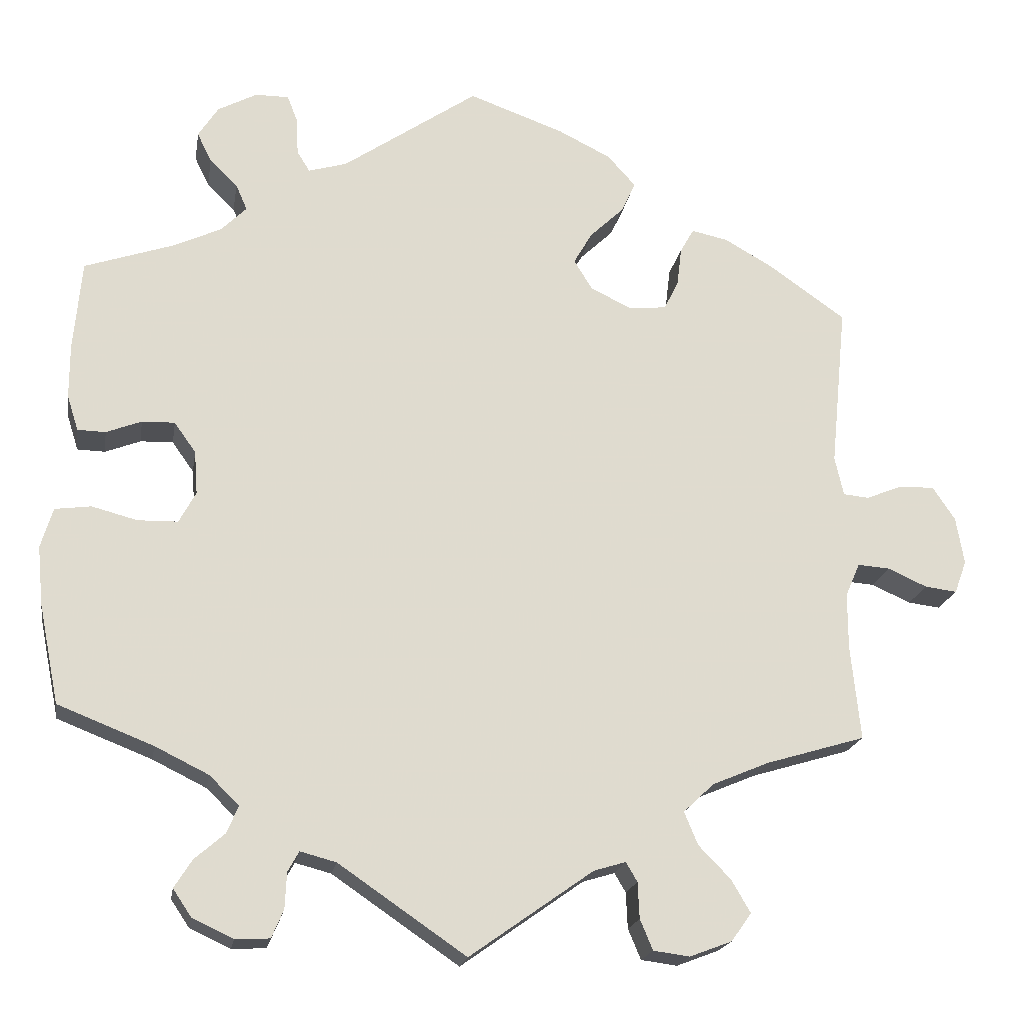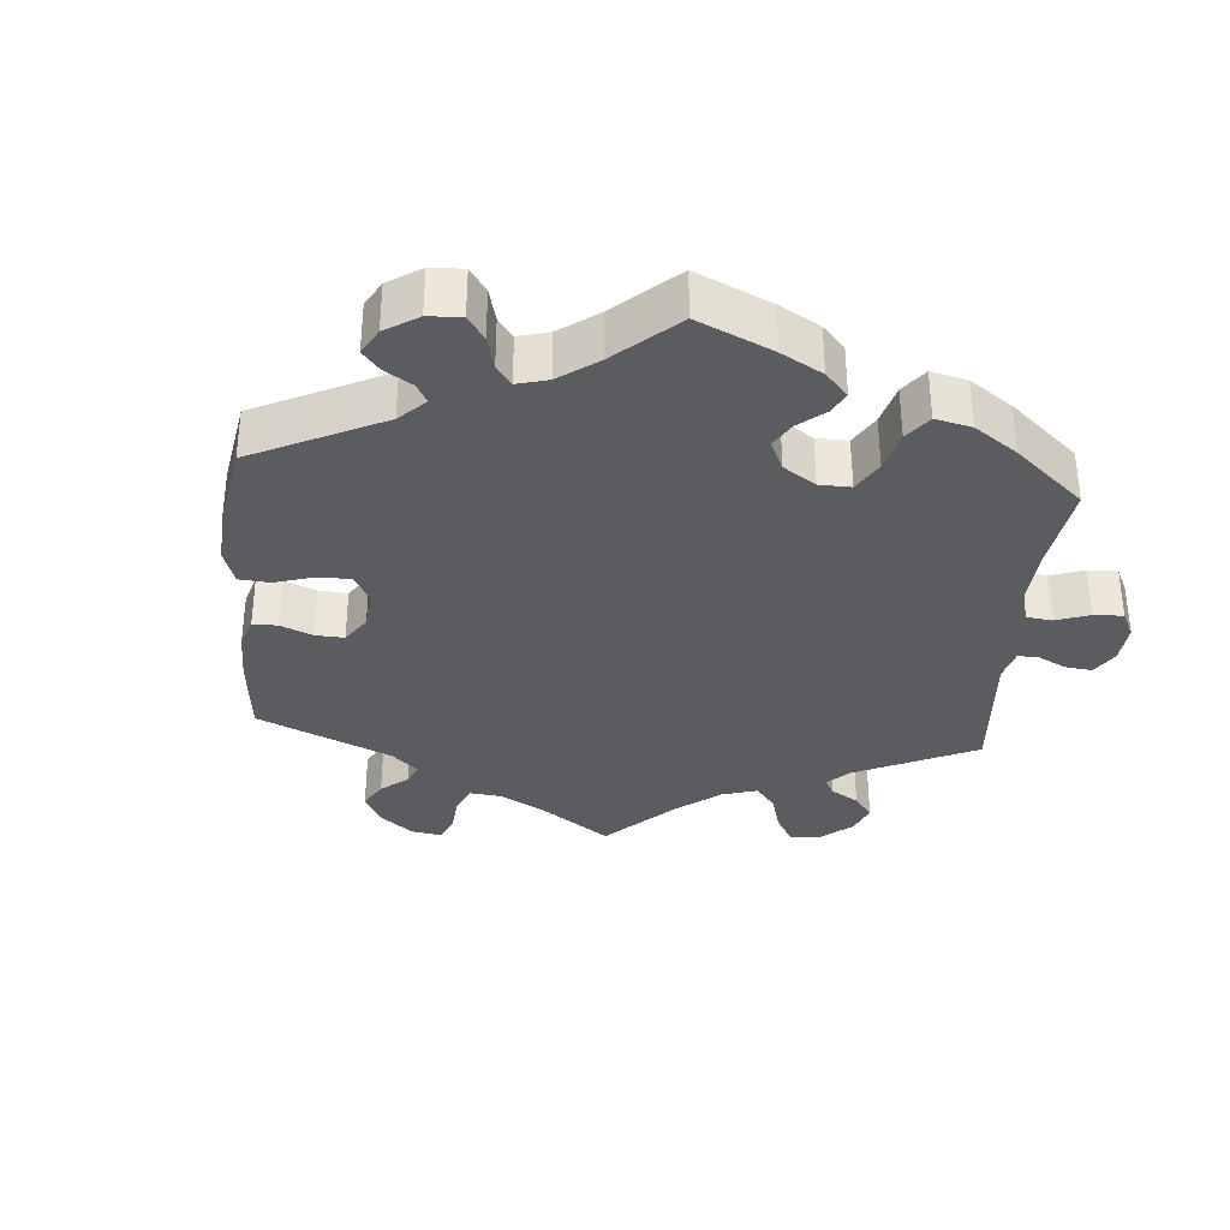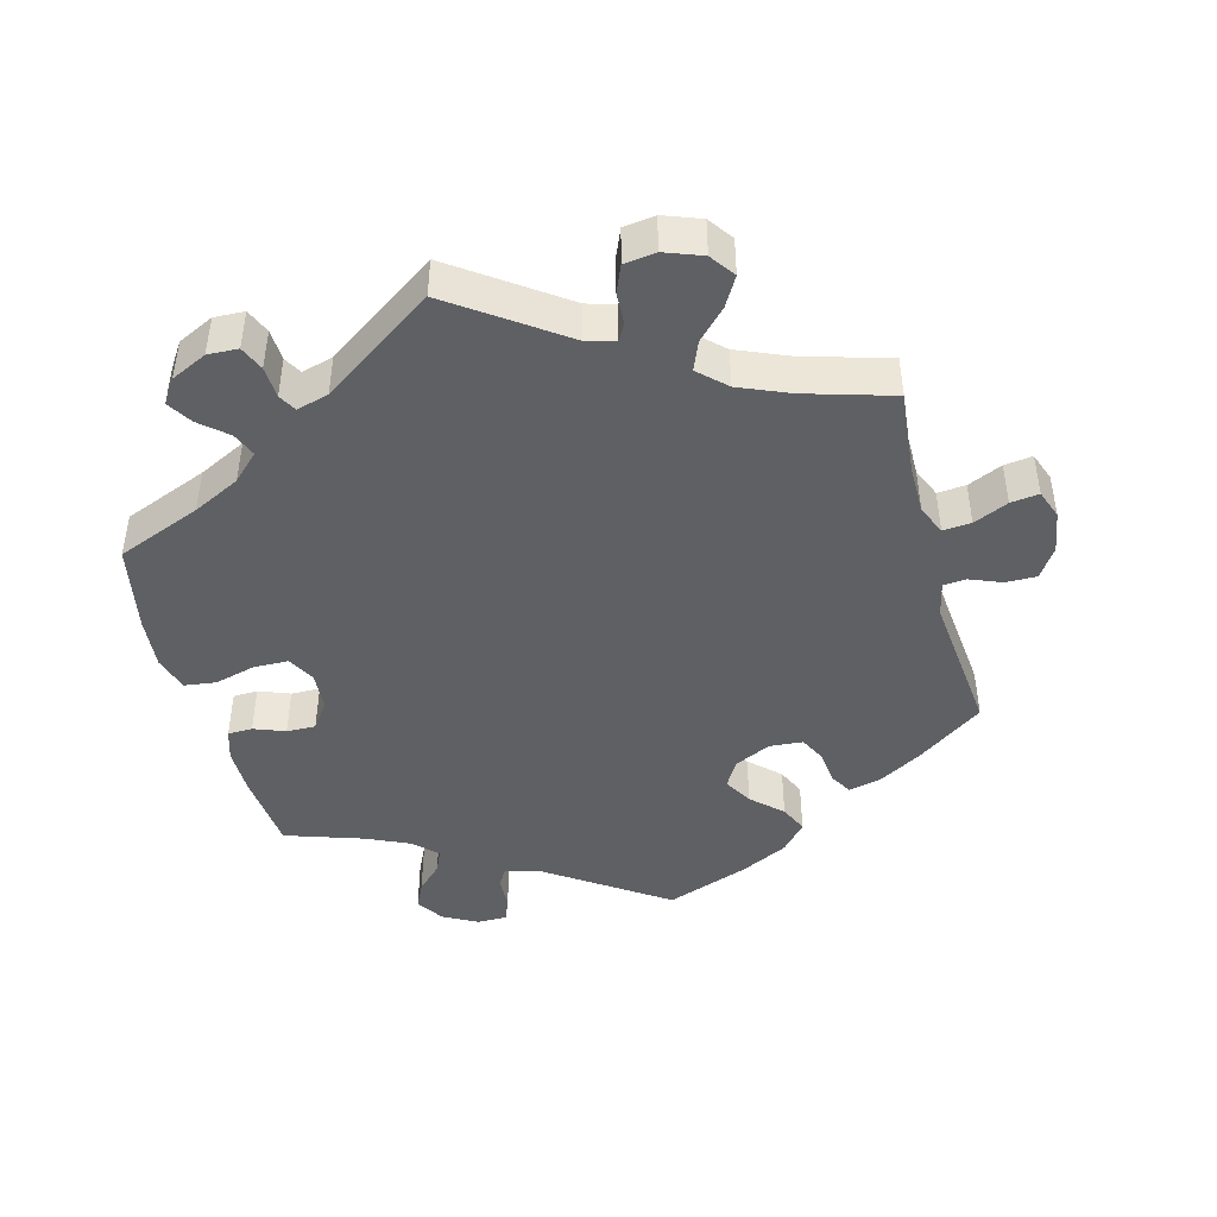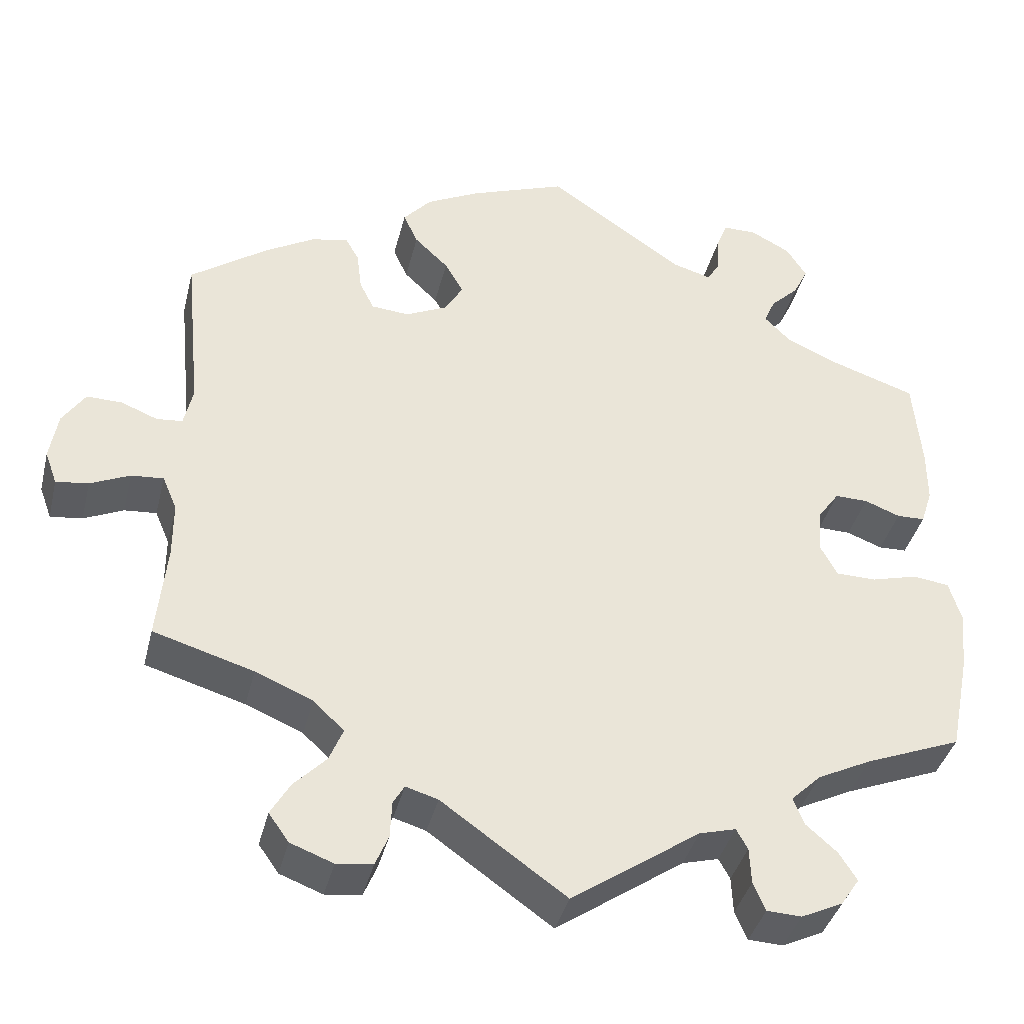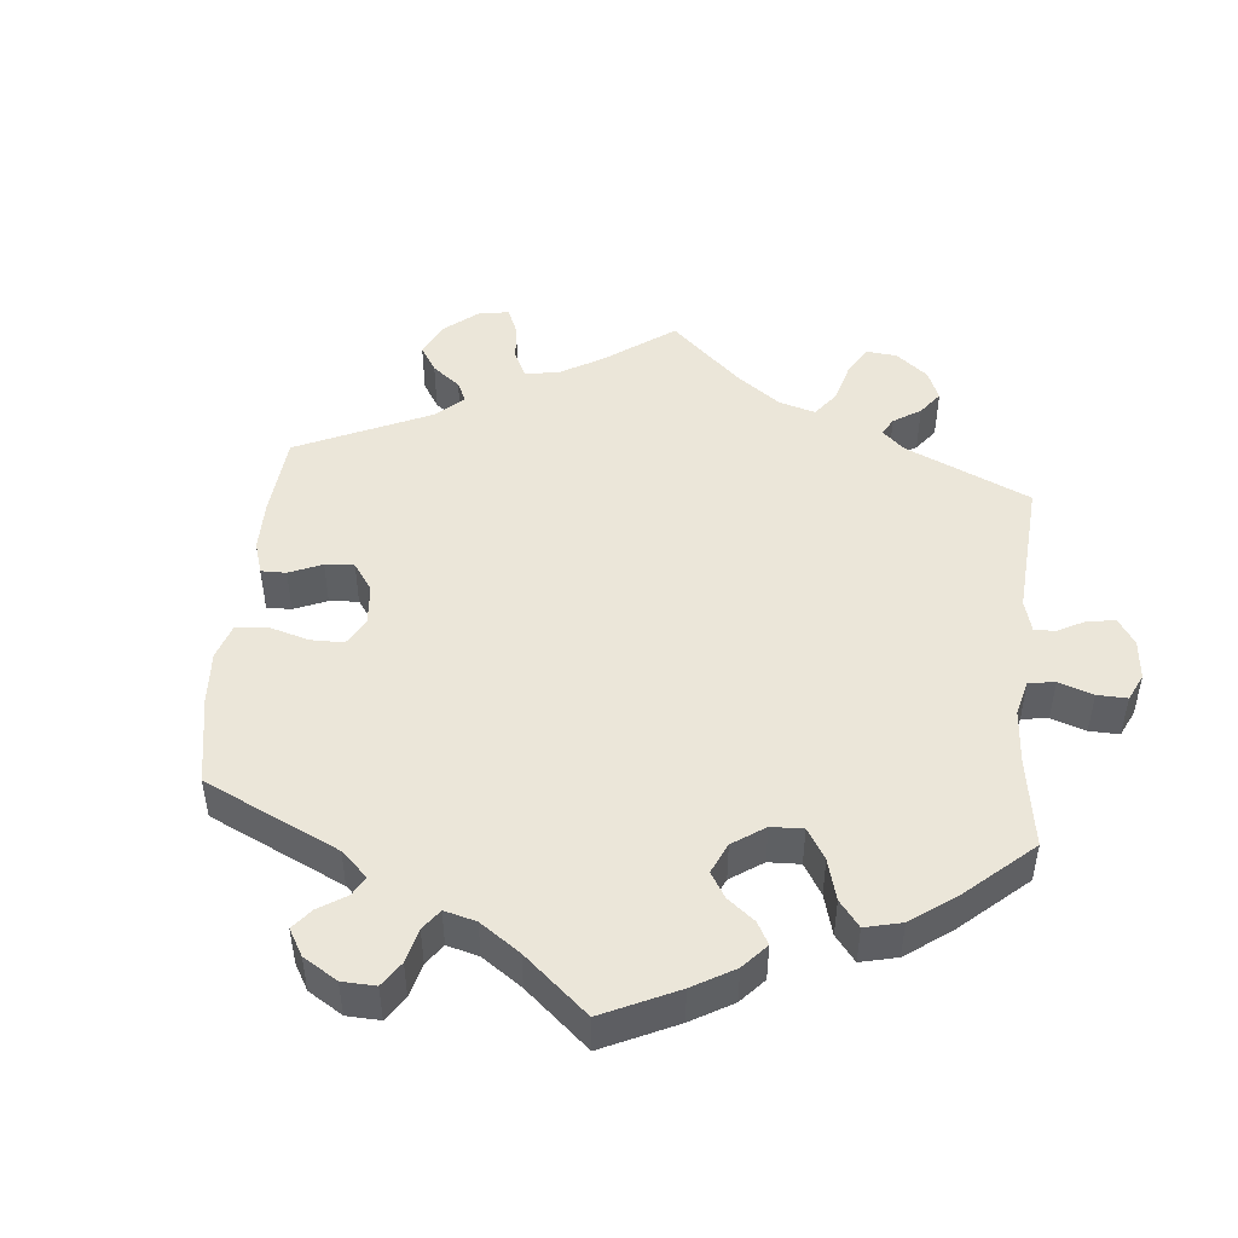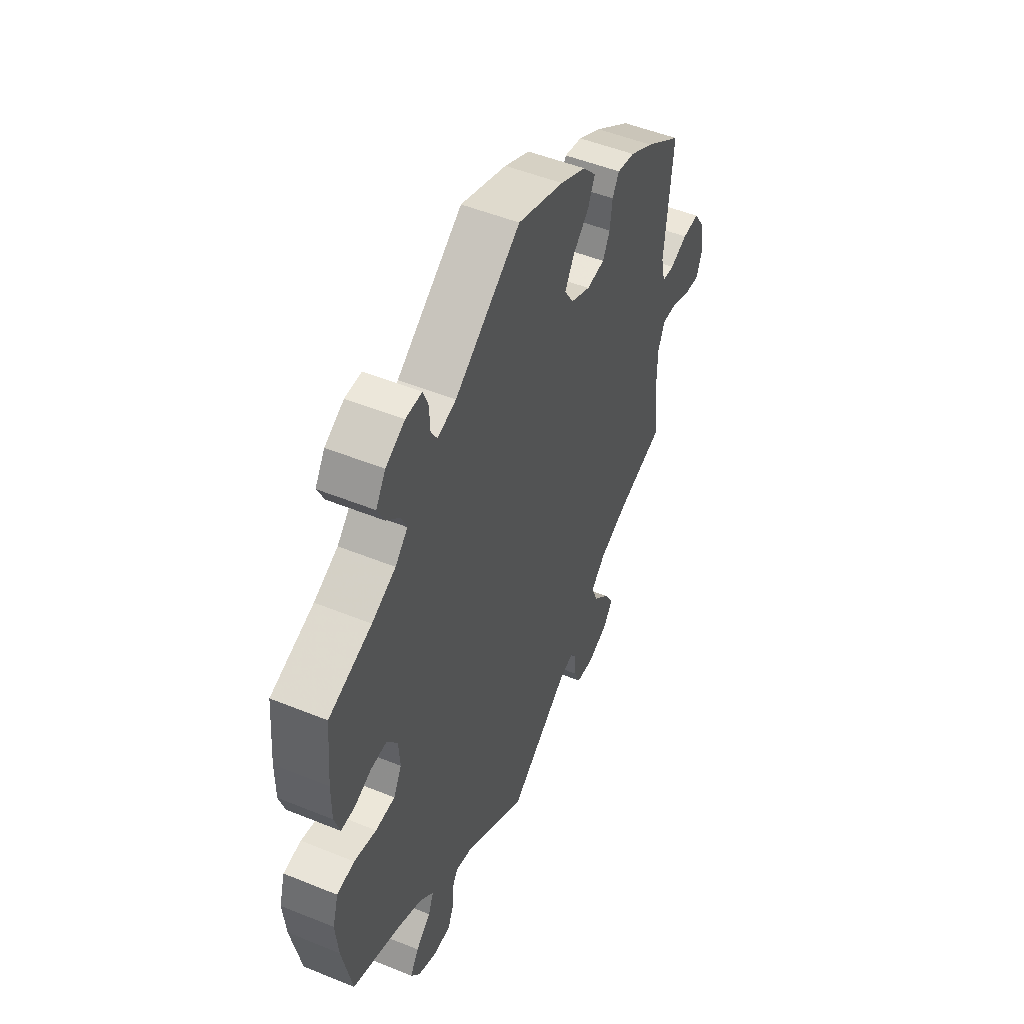
<metadata>
{"format":"obj","ext":"obj","renderer":"f3d","projection":"perspective","resolution":1024,"background":"white","views":[{"elev":-19.4,"azim":170.7,"up":"+Z"},{"elev":-34.1,"azim":55.3,"up":"+Y"},{"elev":-44.8,"azim":-164.9,"up":"+Y"},{"elev":-38.7,"azim":-13.6,"up":"+Z"},{"elev":47.8,"azim":65.5,"up":"+Y"},{"elev":50.5,"azim":114.0,"up":"+Z"}]}
</metadata>
<code>
v 0.169 0.07 0.462
v 0.217 0.07 0.448
v 0.233 0.07 0.474
v 0.235 0.07 0.52
v 0.248 0.07 0.554
v 0.29 0.07 0.554
v 0.339 0.07 0.528
v 0.364 0.07 0.489
v 0.346 0.07 0.452
v 0.311 0.07 0.418
v 0.297 0.07 0.386
v 0.329 0.07 0.354
v 0.39 0.07 0.326
v 0.5 0.07 0.289
v 0.51 0.07 0.176
v 0.51 0.07 0.109
v 0.496 0.07 0.065
v 0.461 0.07 0.064
v 0.417 0.07 0.081
v 0.376 0.07 0.082
v 0.349 0.07 0.044
v 0.345 0.07 -0.01
v 0.366 0.07 -0.049
v 0.416 0.07 -0.05
v 0.473 0.07 -0.035
v 0.518 0.07 -0.041
v 0.533 0.07 -0.091
v 0.526 0.07 -0.164
v 0.501 0.07 -0.288
v 0.382 0.07 -0.335
v 0.315 0.07 -0.368
v 0.278 0.07 -0.404
v 0.292 0.07 -0.438
v 0.33 0.07 -0.471
v 0.352 0.07 -0.506
v 0.329 0.07 -0.54
v 0.278 0.07 -0.564
v 0.235 0.07 -0.562
v 0.22 0.07 -0.527
v 0.218 0.07 -0.482
v 0.204 0.07 -0.457
v 0.159 0.07 -0.469
v 0 0.07 -0.578
v -0.154 0.07 -0.469
v -0.194 0.07 -0.457
v -0.208 0.07 -0.481
v -0.21 0.07 -0.526
v -0.226 0.07 -0.564
v -0.271 0.07 -0.57
v -0.324 0.07 -0.55
v -0.349 0.07 -0.515
v -0.325 0.07 -0.474
v -0.285 0.07 -0.433
v -0.268 0.07 -0.392
v -0.306 0.07 -0.356
v -0.377 0.07 -0.326
v -0.501 0.07 -0.289
v -0.489 0.07 -0.171
v -0.489 0.07 -0.101
v -0.507 0.07 -0.059
v -0.547 0.07 -0.062
v -0.596 0.07 -0.084
v -0.636 0.07 -0.089
v -0.651 0.07 -0.048
v -0.641 0.07 0.011
v -0.613 0.07 0.053
v -0.569 0.07 0.052
v -0.524 0.07 0.034
v -0.492 0.07 0.037
v -0.481 0.07 0.086
v -0.501 0.07 0.289
v -0.406 0.07 0.356
v -0.345 0.07 0.391
v -0.299 0.07 0.401
v -0.282 0.07 0.371
v -0.276 0.07 0.322
v -0.258 0.07 0.286
v -0.211 0.07 0.282
v -0.16 0.07 0.306
v -0.137 0.07 0.344
v -0.16 0.07 0.384
v -0.202 0.07 0.424
v -0.22 0.07 0.463
v -0.185 0.07 0.502
v -0.119 0.07 0.535
v 0 0.07 0.578
v 0.169 0 0.462
v 0.217 0 0.448
v 0.233 0 0.474
v 0.235 0 0.52
v 0.248 0 0.554
v 0.29 0 0.554
v 0.339 0 0.528
v 0.364 0 0.489
v 0.346 0 0.452
v 0.311 0 0.418
v 0.297 0 0.386
v 0.329 0 0.354
v 0.39 0 0.326
v 0.5 0 0.289
v 0.51 0 0.176
v 0.51 0 0.109
v 0.496 0 0.065
v 0.461 0 0.064
v 0.417 0 0.081
v 0.376 0 0.082
v 0.349 0 0.044
v 0.345 0 -0.01
v 0.366 0 -0.049
v 0.416 0 -0.05
v 0.473 0 -0.035
v 0.518 0 -0.041
v 0.533 0 -0.091
v 0.526 0 -0.164
v 0.501 0 -0.288
v 0.382 0 -0.335
v 0.315 0 -0.368
v 0.278 0 -0.404
v 0.292 0 -0.438
v 0.33 0 -0.471
v 0.352 0 -0.506
v 0.329 0 -0.54
v 0.278 0 -0.564
v 0.235 0 -0.562
v 0.22 0 -0.527
v 0.218 0 -0.482
v 0.204 0 -0.457
v 0.159 0 -0.469
v 0 0 -0.578
v -0.154 0 -0.469
v -0.194 0 -0.457
v -0.208 0 -0.481
v -0.21 0 -0.526
v -0.226 0 -0.564
v -0.271 0 -0.57
v -0.324 0 -0.55
v -0.349 0 -0.515
v -0.325 0 -0.474
v -0.285 0 -0.433
v -0.268 0 -0.392
v -0.306 0 -0.356
v -0.377 0 -0.326
v -0.501 0 -0.289
v -0.489 0 -0.171
v -0.489 0 -0.101
v -0.507 0 -0.059
v -0.547 0 -0.062
v -0.596 0 -0.084
v -0.636 0 -0.089
v -0.651 0 -0.048
v -0.641 0 0.011
v -0.613 0 0.053
v -0.569 0 0.052
v -0.524 0 0.034
v -0.492 0 0.037
v -0.481 0 0.086
v -0.501 0 0.289
v -0.406 0 0.356
v -0.345 0 0.391
v -0.299 0 0.401
v -0.282 0 0.371
v -0.276 0 0.322
v -0.258 0 0.286
v -0.211 0 0.282
v -0.16 0 0.306
v -0.137 0 0.344
v -0.16 0 0.384
v -0.202 0 0.424
v -0.22 0 0.463
v -0.185 0 0.502
v -0.119 0 0.535
v 0 0 0.578
f 85 86 1
f 84 85 1 2
f 81 82 83 84
f 80 81 84 2
f 79 80 2
f 78 79 2
f 73 74 75 76
f 73 76 77
f 70 71 72 73
f 69 70 73 77
f 65 66 67 68
f 65 68 69
f 64 65 69
f 61 62 63 64
f 60 61 64 69
f 59 60 69 77
f 56 57 58
f 55 56 58 59
f 54 55 59 77
f 50 51 52 53
f 50 53 54
f 49 50 54
f 46 47 48 49
f 45 46 49 54
f 44 45 54 77
f 42 43 44 77
f 37 38 39 40
f 37 40 41
f 36 37 41
f 33 34 35 36
f 32 33 36 41
f 31 32 41 42
f 27 28 29 30
f 27 30 31
f 24 25 26 27
f 23 24 27 31
f 22 23 31 42
f 16 17 18 19
f 16 19 20
f 13 14 15 16
f 12 13 16 20
f 11 12 20 21
f 7 8 9 10
f 7 10 11
f 6 7 11
f 3 4 5 6
f 2 3 6 11
f 78 2 11 21
f 42 77 78
f 21 22 42 78
f 87 172 171
f 88 87 171 170
f 170 169 168 167
f 88 170 167 166
f 88 166 165
f 88 165 164
f 162 161 160 159
f 163 162 159
f 159 158 157 156
f 163 159 156 155
f 154 153 152 151
f 155 154 151
f 155 151 150
f 150 149 148 147
f 155 150 147 146
f 163 155 146 145
f 144 143 142
f 145 144 142 141
f 163 145 141 140
f 139 138 137 136
f 140 139 136
f 140 136 135
f 135 134 133 132
f 140 135 132 131
f 163 140 131 130
f 163 130 129 128
f 126 125 124 123
f 127 126 123
f 127 123 122
f 122 121 120 119
f 127 122 119 118
f 128 127 118 117
f 116 115 114 113
f 117 116 113
f 113 112 111 110
f 117 113 110 109
f 128 117 109 108
f 105 104 103 102
f 106 105 102
f 102 101 100 99
f 106 102 99 98
f 107 106 98 97
f 96 95 94 93
f 97 96 93
f 97 93 92
f 92 91 90 89
f 97 92 89 88
f 107 97 88 164
f 164 163 128
f 164 128 108 107
f 1 87 88 2
f 2 88 89 3
f 3 89 90 4
f 4 90 91 5
f 5 91 92 6
f 6 92 93 7
f 7 93 94 8
f 8 94 95 9
f 9 95 96 10
f 10 96 97 11
f 11 97 98 12
f 12 98 99 13
f 13 99 100 14
f 14 100 101 15
f 15 101 102 16
f 16 102 103 17
f 17 103 104 18
f 18 104 105 19
f 19 105 106 20
f 20 106 107 21
f 21 107 108 22
f 22 108 109 23
f 23 109 110 24
f 24 110 111 25
f 25 111 112 26
f 26 112 113 27
f 27 113 114 28
f 28 114 115 29
f 29 115 116 30
f 30 116 117 31
f 31 117 118 32
f 32 118 119 33
f 33 119 120 34
f 34 120 121 35
f 35 121 122 36
f 36 122 123 37
f 37 123 124 38
f 38 124 125 39
f 39 125 126 40
f 40 126 127 41
f 41 127 128 42
f 42 128 129 43
f 43 129 130 44
f 44 130 131 45
f 45 131 132 46
f 46 132 133 47
f 47 133 134 48
f 48 134 135 49
f 49 135 136 50
f 50 136 137 51
f 51 137 138 52
f 52 138 139 53
f 53 139 140 54
f 54 140 141 55
f 55 141 142 56
f 56 142 143 57
f 57 143 144 58
f 58 144 145 59
f 59 145 146 60
f 60 146 147 61
f 61 147 148 62
f 62 148 149 63
f 63 149 150 64
f 64 150 151 65
f 65 151 152 66
f 66 152 153 67
f 67 153 154 68
f 68 154 155 69
f 69 155 156 70
f 70 156 157 71
f 71 157 158 72
f 72 158 159 73
f 73 159 160 74
f 74 160 161 75
f 75 161 162 76
f 76 162 163 77
f 77 163 164 78
f 78 164 165 79
f 79 165 166 80
f 80 166 167 81
f 81 167 168 82
f 82 168 169 83
f 83 169 170 84
f 84 170 171 85
f 85 171 172 86
f 86 172 87 1

</code>
